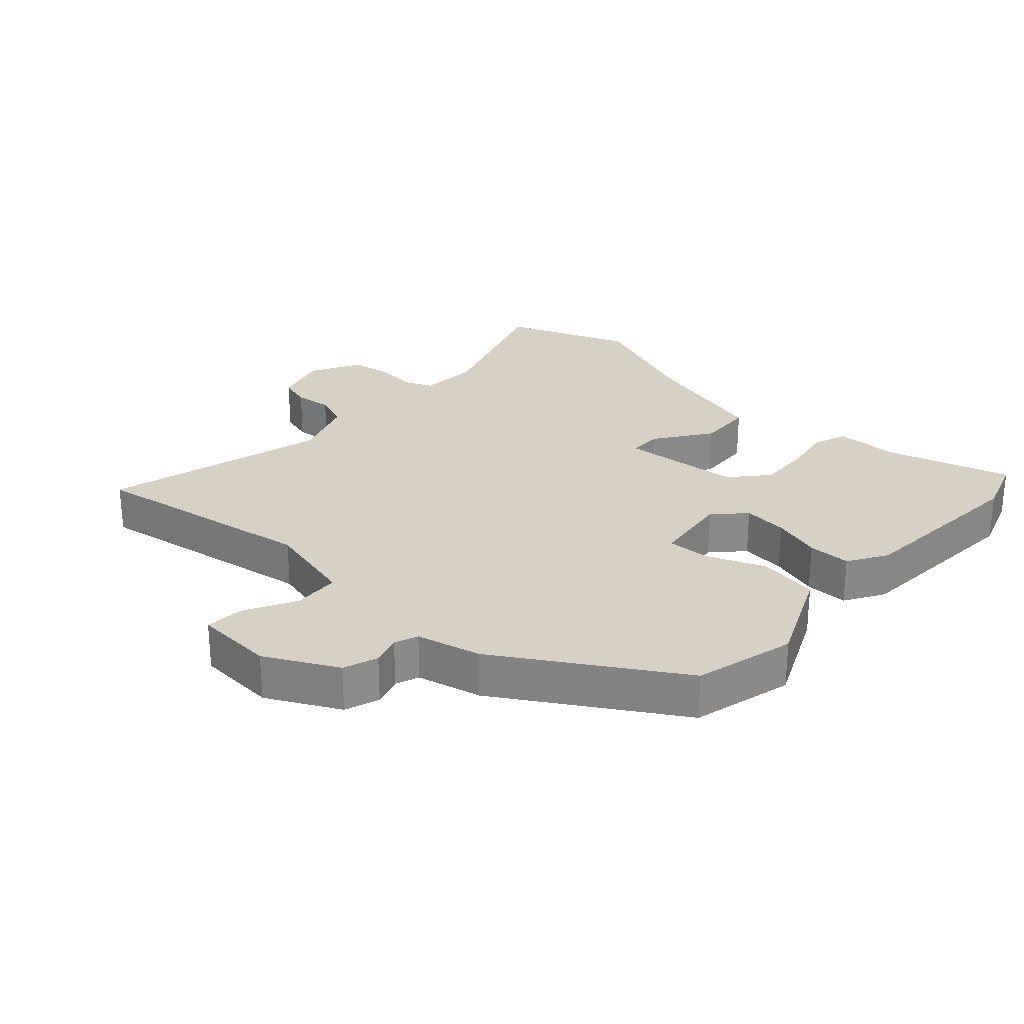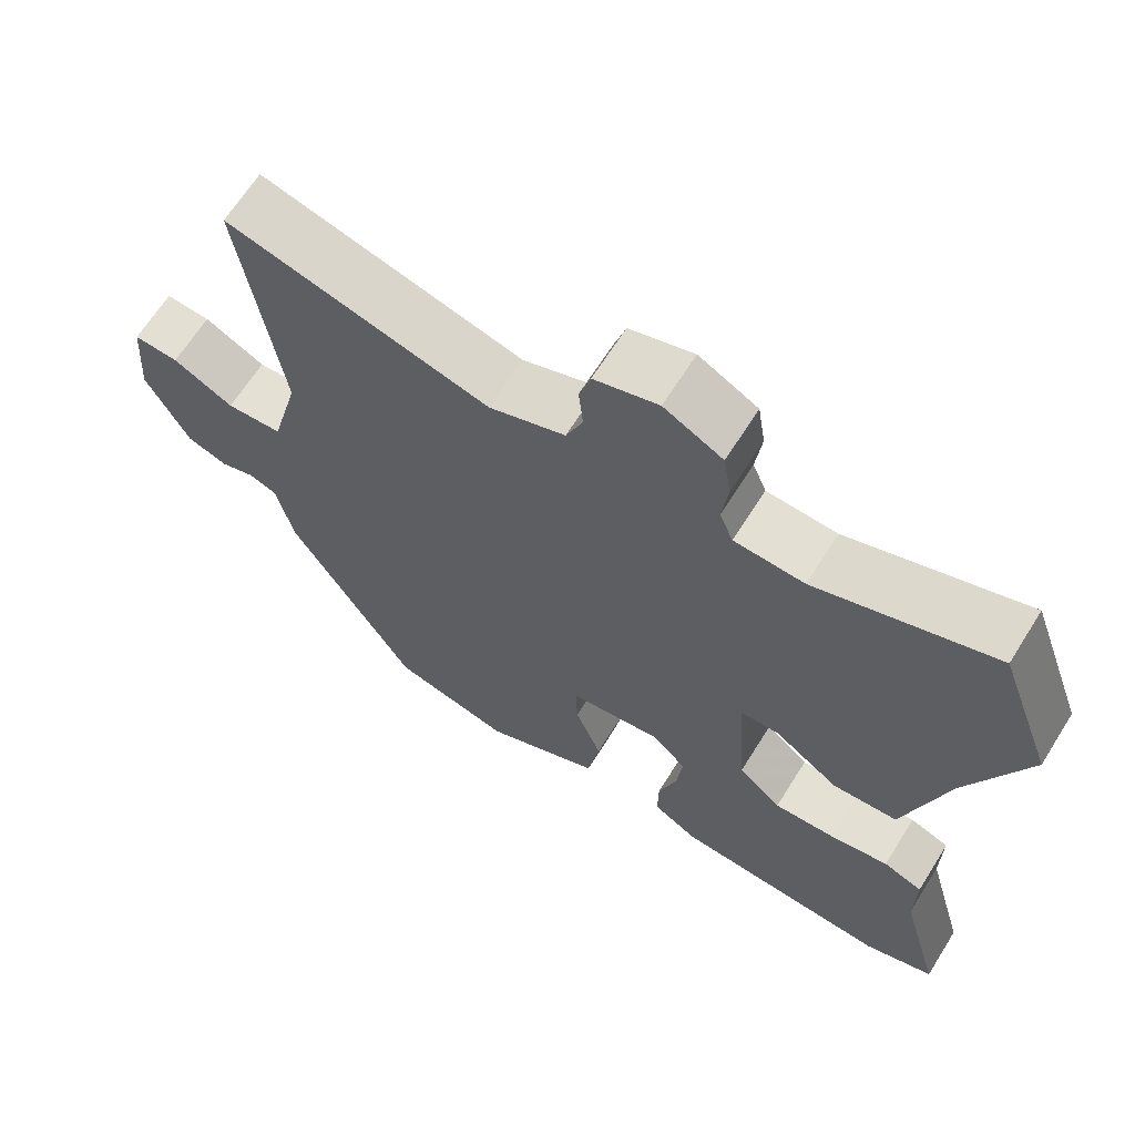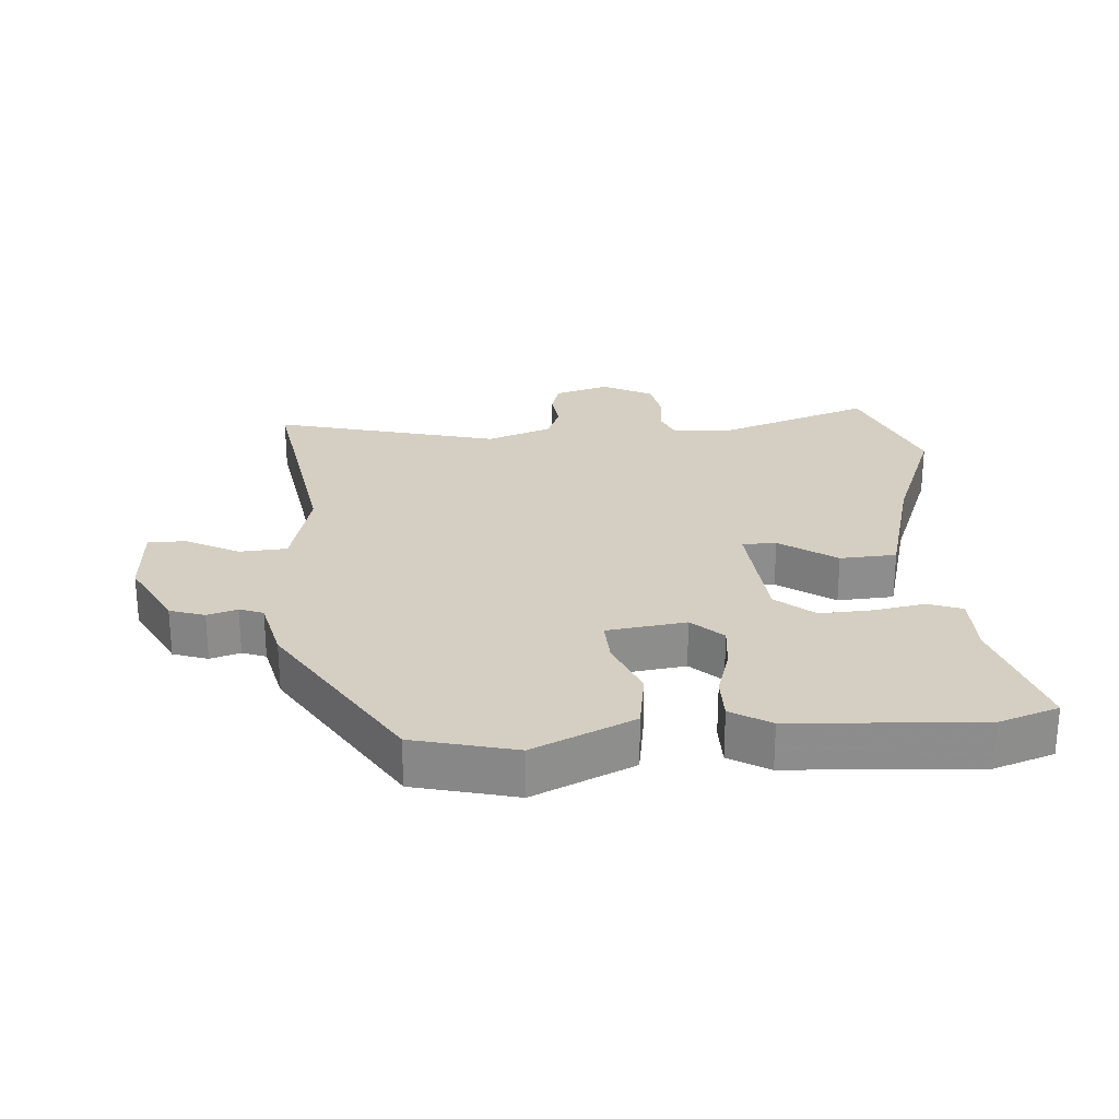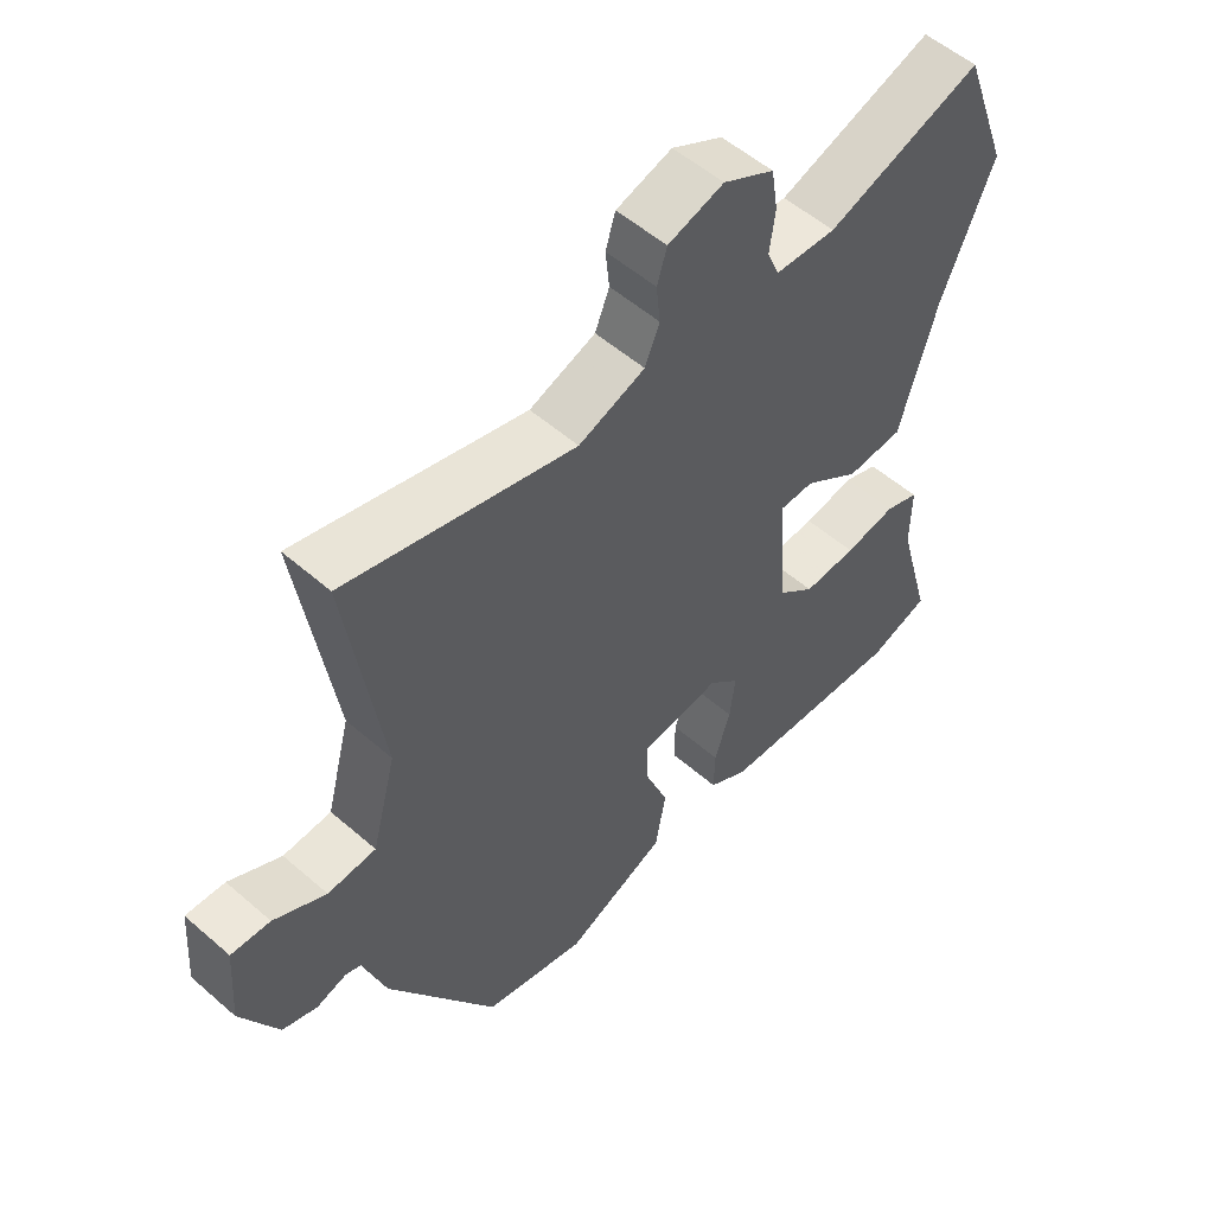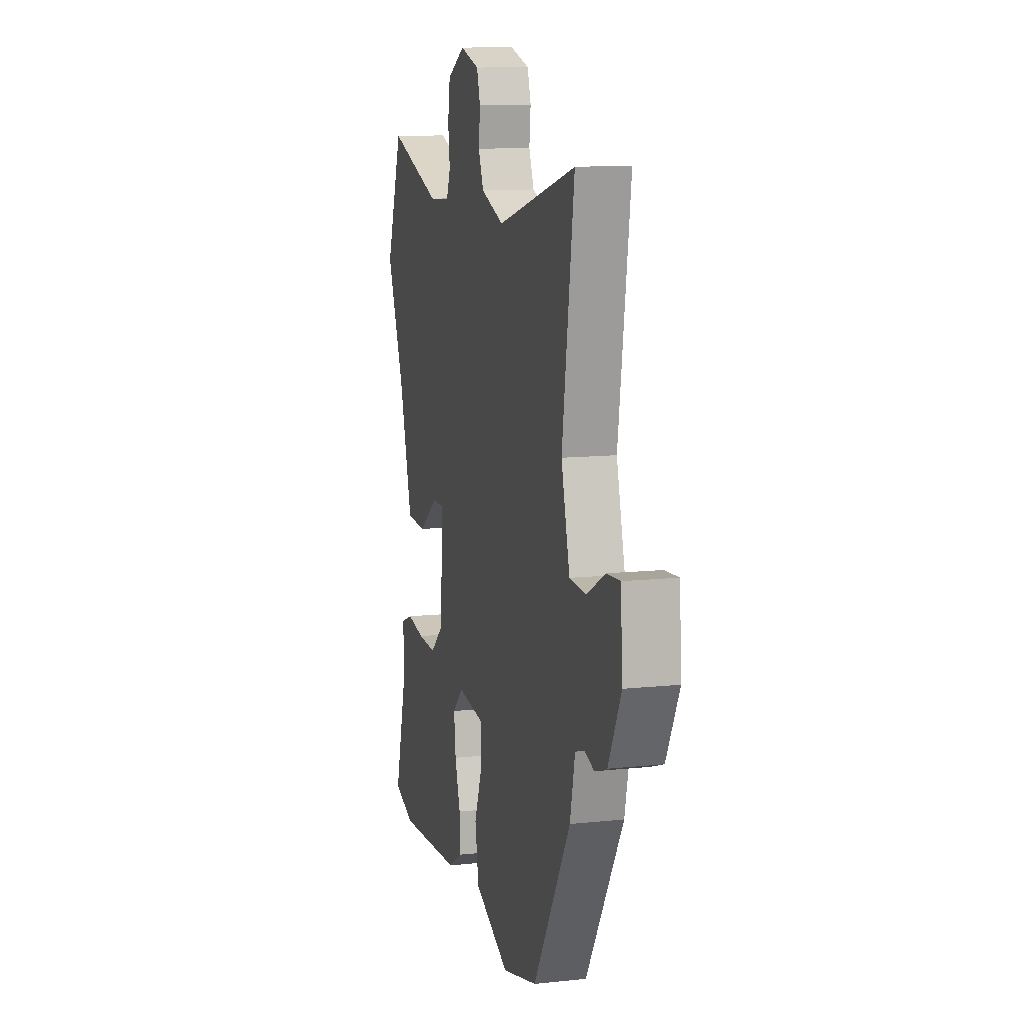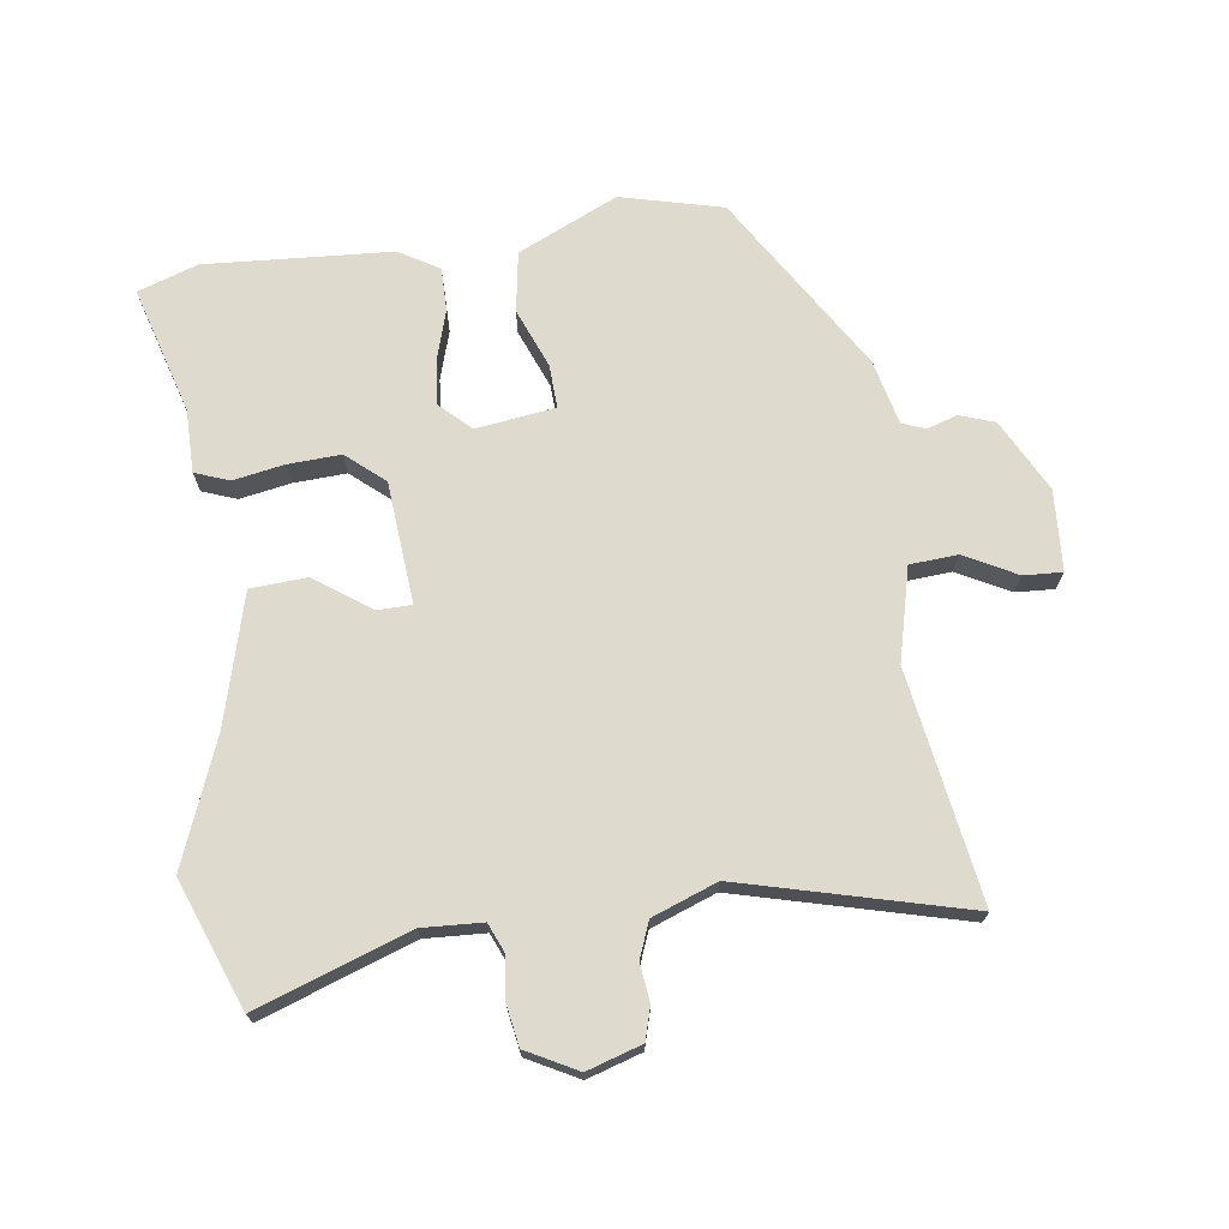
<metadata>
{"format":"obj","ext":"obj","renderer":"f3d","projection":"perspective","resolution":1024,"background":"white","views":[{"elev":27.0,"azim":131.8,"up":"+Y"},{"elev":65.7,"azim":-147.9,"up":"+Z"},{"elev":25.7,"azim":175.0,"up":"+Y"},{"elev":54.4,"azim":132.7,"up":"+Z"},{"elev":11.4,"azim":75.4,"up":"+Z"},{"elev":71.1,"azim":-8.6,"up":"+Y"}]}
</metadata>
<code>
v -0.548 0.07 0.369
v -0.476 0.07 0.565
v -0.242 0.07 0.486
v -0.15 0.07 0.492
v -0.132 0.07 0.536
v -0.14 0.07 0.6
v -0.13 0.07 0.663
v -0.053 0.07 0.705
v 0.031 0.07 0.68
v 0.046 0.07 0.631
v 0.04 0.07 0.573
v 0.062 0.07 0.519
v 0.162 0.07 0.483
v 0.506 0.07 0.577
v 0.454 0.07 0.224
v 0.491 0.07 0.083
v 0.564 0.07 0.079
v 0.643 0.07 0.122
v 0.702 0.07 0.126
v 0.711 0.07 0.003
v 0.655 0.07 -0.108
v 0.602 0.07 -0.127
v 0.556 0.07 -0.113
v 0.52 0.07 -0.127
v 0.498 0.07 -0.226
v 0.334 0.07 -0.499
v 0.179 0.07 -0.54
v 0.025 0.07 -0.472
v 0.009 0.07 -0.38
v 0.044 0.07 -0.289
v 0.046 0.07 -0.223
v -0.075 0.07 -0.208
v -0.121 0.07 -0.253
v -0.113 0.07 -0.322
v -0.089 0.07 -0.397
v -0.088 0.07 -0.463
v -0.148 0.07 -0.5
v -0.433 0.07 -0.522
v -0.525 0.07 -0.492
v -0.471 0.07 -0.297
v -0.472 0.07 -0.201
v -0.42 0.07 -0.181
v -0.342 0.07 -0.194
v -0.261 0.07 -0.197
v -0.204 0.07 -0.147
v -0.191 0.07 0.039
v -0.243 0.07 0.039
v -0.328 0.07 -0.022
v -0.414 0.07 -0.018
v -0.47 0.07 0.178
v -0.548 0 0.369
v -0.476 0 0.565
v -0.242 0 0.486
v -0.15 0 0.492
v -0.132 0 0.536
v -0.14 0 0.6
v -0.13 0 0.663
v -0.053 0 0.705
v 0.031 0 0.68
v 0.046 0 0.631
v 0.04 0 0.573
v 0.062 0 0.519
v 0.162 0 0.483
v 0.506 0 0.577
v 0.454 0 0.224
v 0.491 0 0.083
v 0.564 0 0.079
v 0.643 0 0.122
v 0.702 0 0.126
v 0.711 0 0.003
v 0.655 0 -0.108
v 0.602 0 -0.127
v 0.556 0 -0.113
v 0.52 0 -0.127
v 0.498 0 -0.226
v 0.334 0 -0.499
v 0.179 0 -0.54
v 0.025 0 -0.472
v 0.009 0 -0.38
v 0.044 0 -0.289
v 0.046 0 -0.223
v -0.075 0 -0.208
v -0.121 0 -0.253
v -0.113 0 -0.322
v -0.089 0 -0.397
v -0.088 0 -0.463
v -0.148 0 -0.5
v -0.433 0 -0.522
v -0.525 0 -0.492
v -0.471 0 -0.297
v -0.472 0 -0.201
v -0.42 0 -0.181
v -0.342 0 -0.194
v -0.261 0 -0.197
v -0.204 0 -0.147
v -0.191 0 0.039
v -0.243 0 0.039
v -0.328 0 -0.022
v -0.414 0 -0.018
v -0.47 0 0.178
f 47 48 49 50
f 1 2 3
f 50 1 3
f 47 50 3
f 46 47 3
f 40 41 42 43
f 40 43 44
f 39 40 44
f 38 39 44
f 37 38 44
f 36 37 44
f 35 36 44
f 34 35 44
f 33 34 44 45
f 28 29 30
f 27 28 30
f 26 27 30
f 25 26 30
f 24 25 30
f 24 30 31
f 23 24 31 32
f 21 22 23
f 20 21 23
f 19 20 23
f 18 19 23
f 17 18 23
f 16 17 23 32
f 13 14 15
f 15 16 32
f 13 15 32
f 12 13 32
f 9 10 11
f 8 9 11
f 7 8 11
f 6 7 11
f 5 6 11
f 33 45 46
f 32 33 46
f 12 32 46
f 11 12 46
f 5 11 46
f 4 5 46
f 3 4 46
f 100 99 98 97
f 53 52 51
f 53 51 100
f 53 100 97
f 53 97 96
f 93 92 91 90
f 94 93 90
f 94 90 89
f 94 89 88
f 94 88 87
f 94 87 86
f 94 86 85
f 94 85 84
f 95 94 84 83
f 80 79 78
f 80 78 77
f 80 77 76
f 80 76 75
f 80 75 74
f 81 80 74
f 82 81 74 73
f 73 72 71
f 73 71 70
f 73 70 69
f 73 69 68
f 73 68 67
f 82 73 67 66
f 65 64 63
f 82 66 65
f 82 65 63
f 82 63 62
f 61 60 59
f 61 59 58
f 61 58 57
f 61 57 56
f 61 56 55
f 96 95 83
f 96 83 82
f 96 82 62
f 96 62 61
f 96 61 55
f 96 55 54
f 96 54 53
f 1 51 52 2
f 2 52 53 3
f 3 53 54 4
f 4 54 55 5
f 5 55 56 6
f 6 56 57 7
f 7 57 58 8
f 8 58 59 9
f 9 59 60 10
f 10 60 61 11
f 11 61 62 12
f 12 62 63 13
f 13 63 64 14
f 14 64 65 15
f 15 65 66 16
f 16 66 67 17
f 17 67 68 18
f 18 68 69 19
f 19 69 70 20
f 20 70 71 21
f 21 71 72 22
f 22 72 73 23
f 23 73 74 24
f 24 74 75 25
f 25 75 76 26
f 26 76 77 27
f 27 77 78 28
f 28 78 79 29
f 29 79 80 30
f 30 80 81 31
f 31 81 82 32
f 32 82 83 33
f 33 83 84 34
f 34 84 85 35
f 35 85 86 36
f 36 86 87 37
f 37 87 88 38
f 38 88 89 39
f 39 89 90 40
f 40 90 91 41
f 41 91 92 42
f 42 92 93 43
f 43 93 94 44
f 44 94 95 45
f 45 95 96 46
f 46 96 97 47
f 47 97 98 48
f 48 98 99 49
f 49 99 100 50
f 50 100 51 1

</code>
